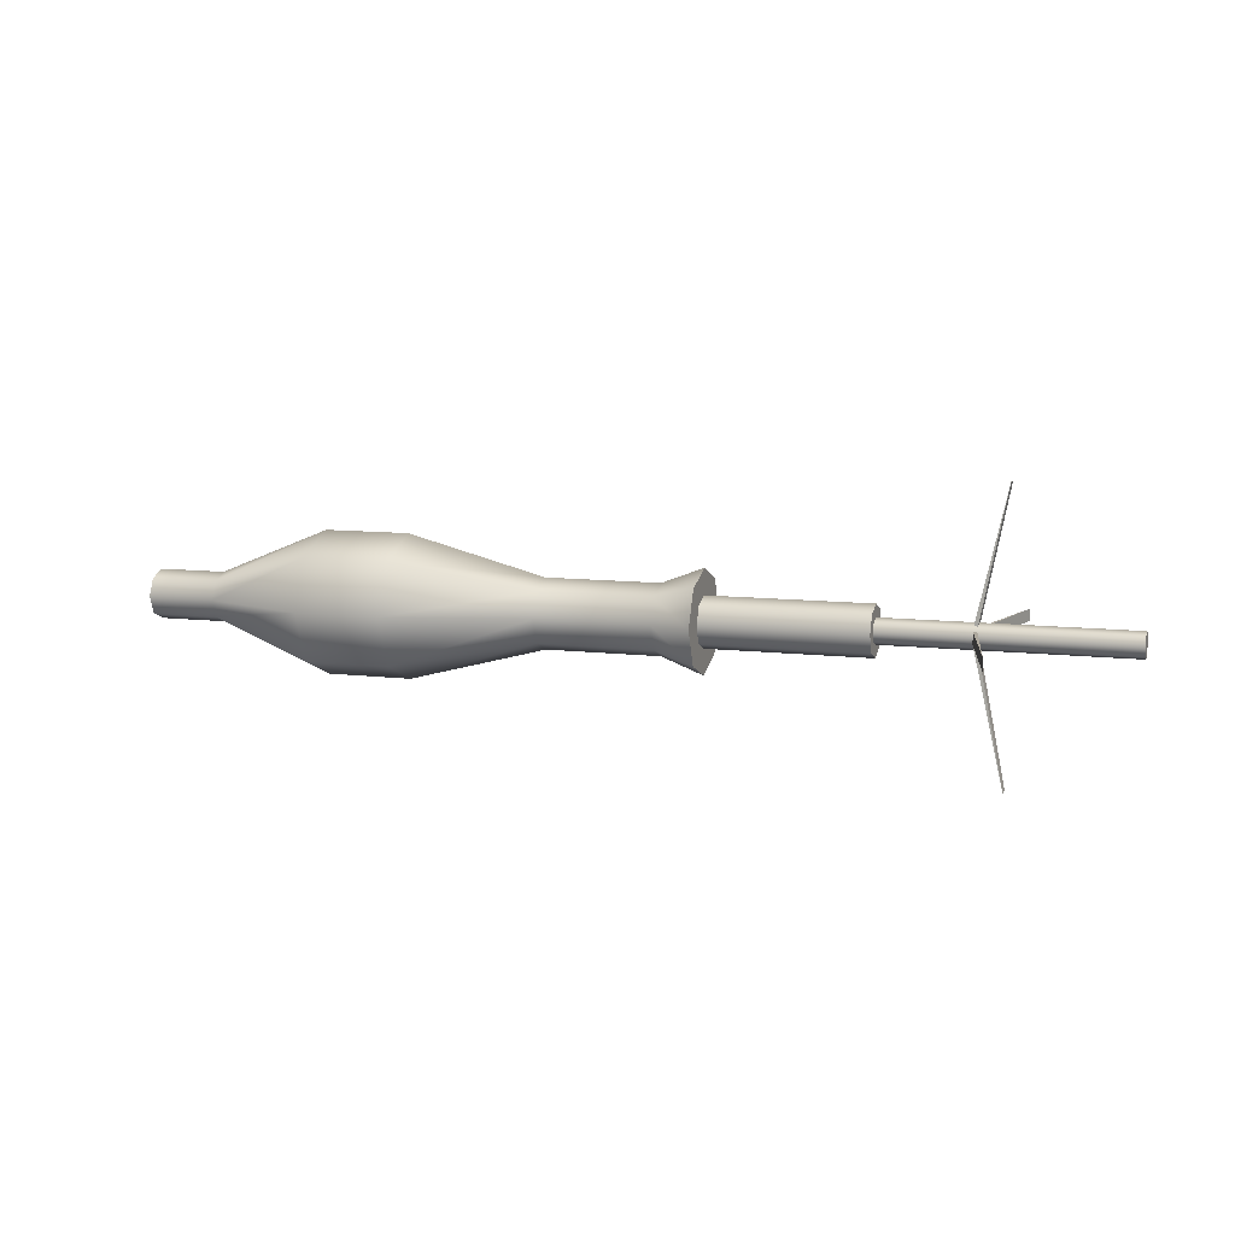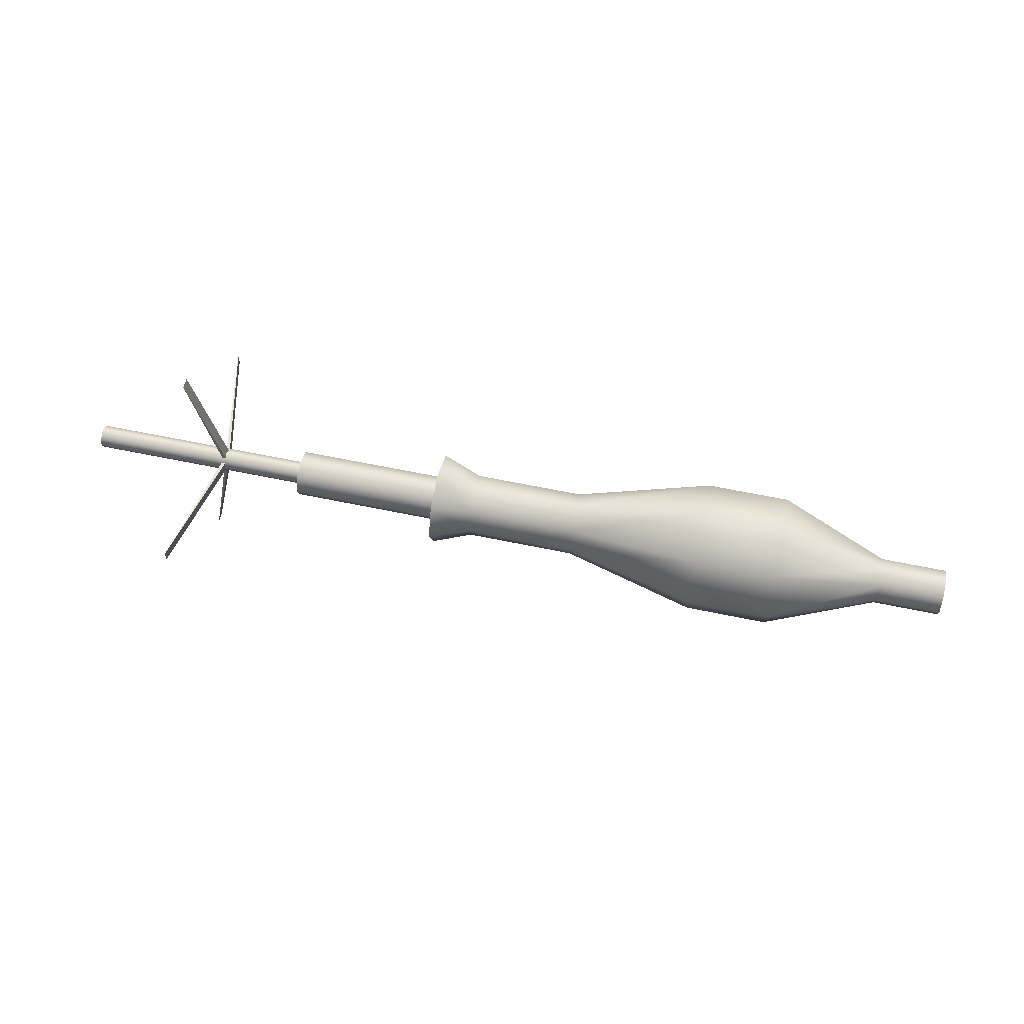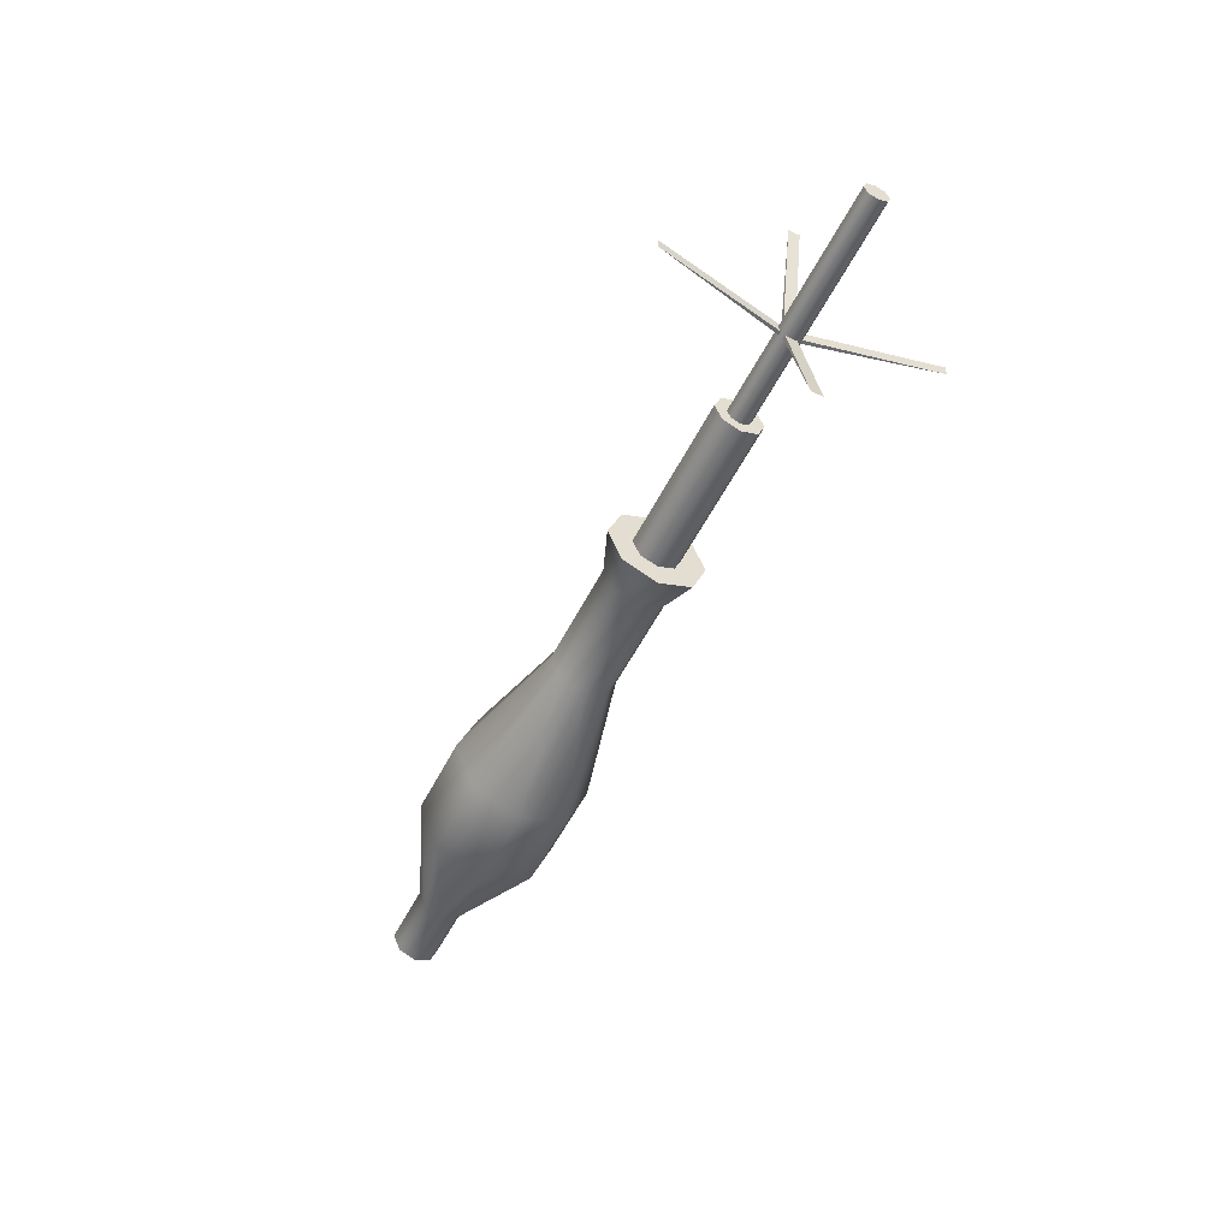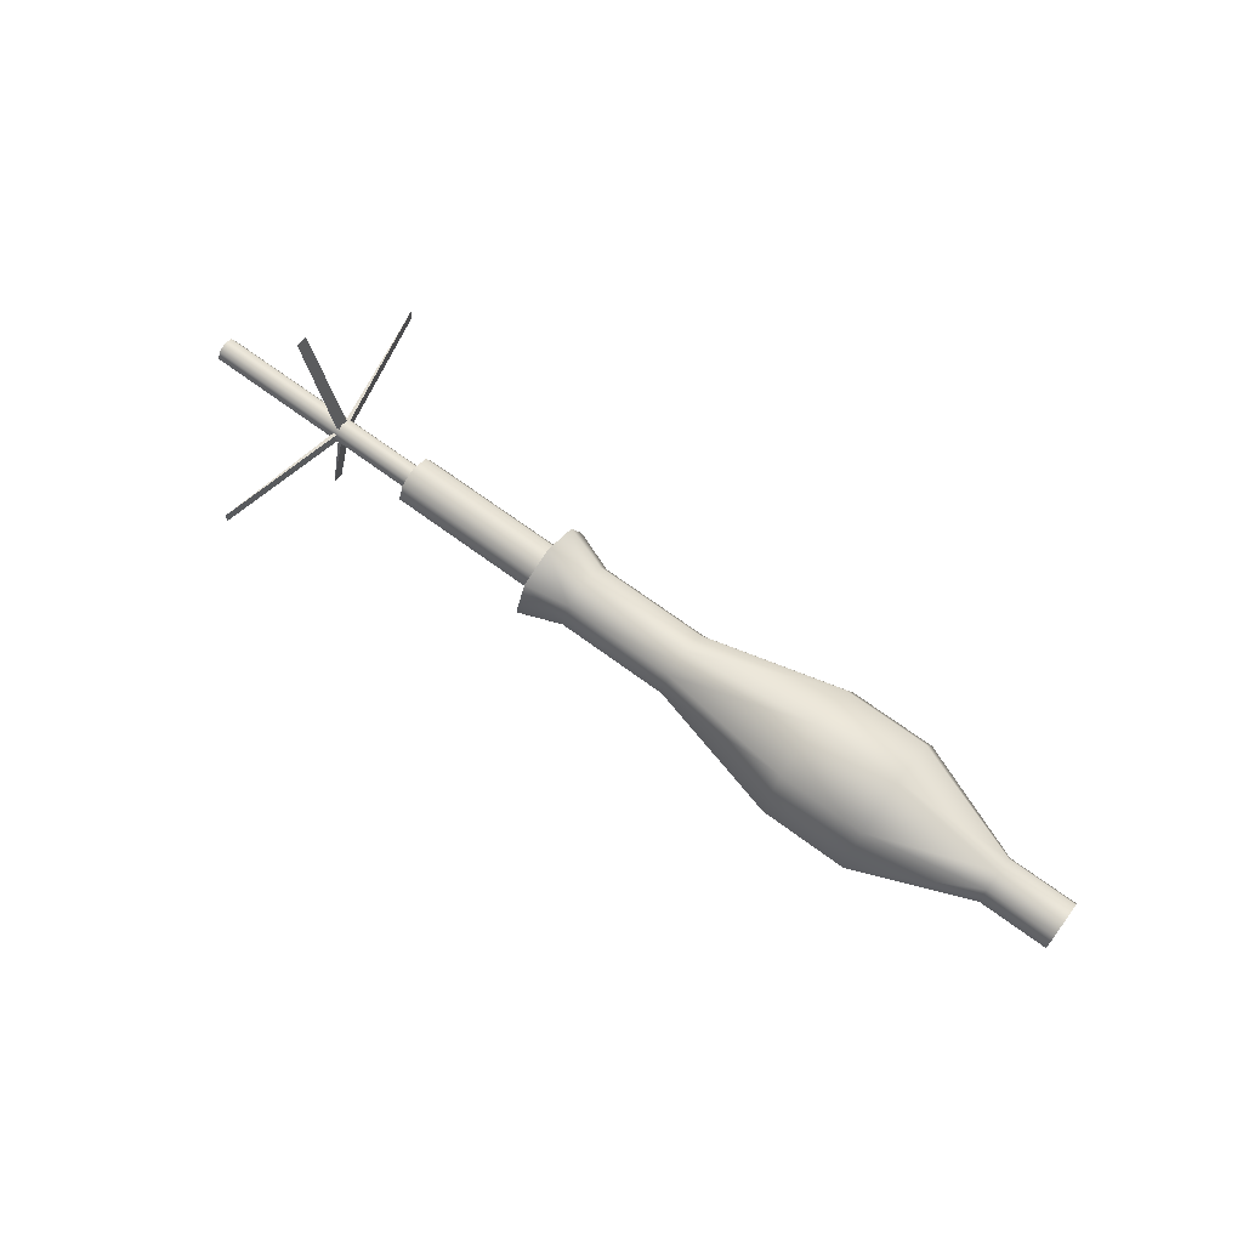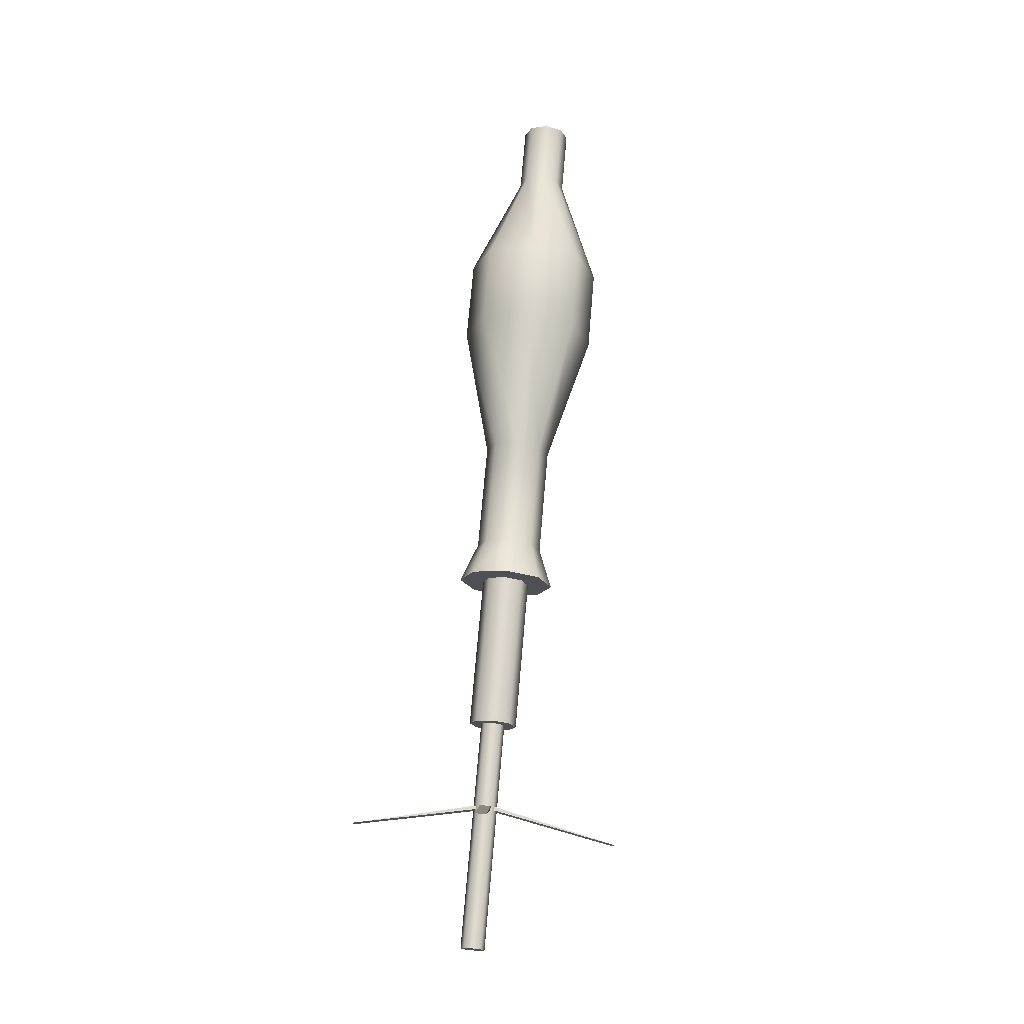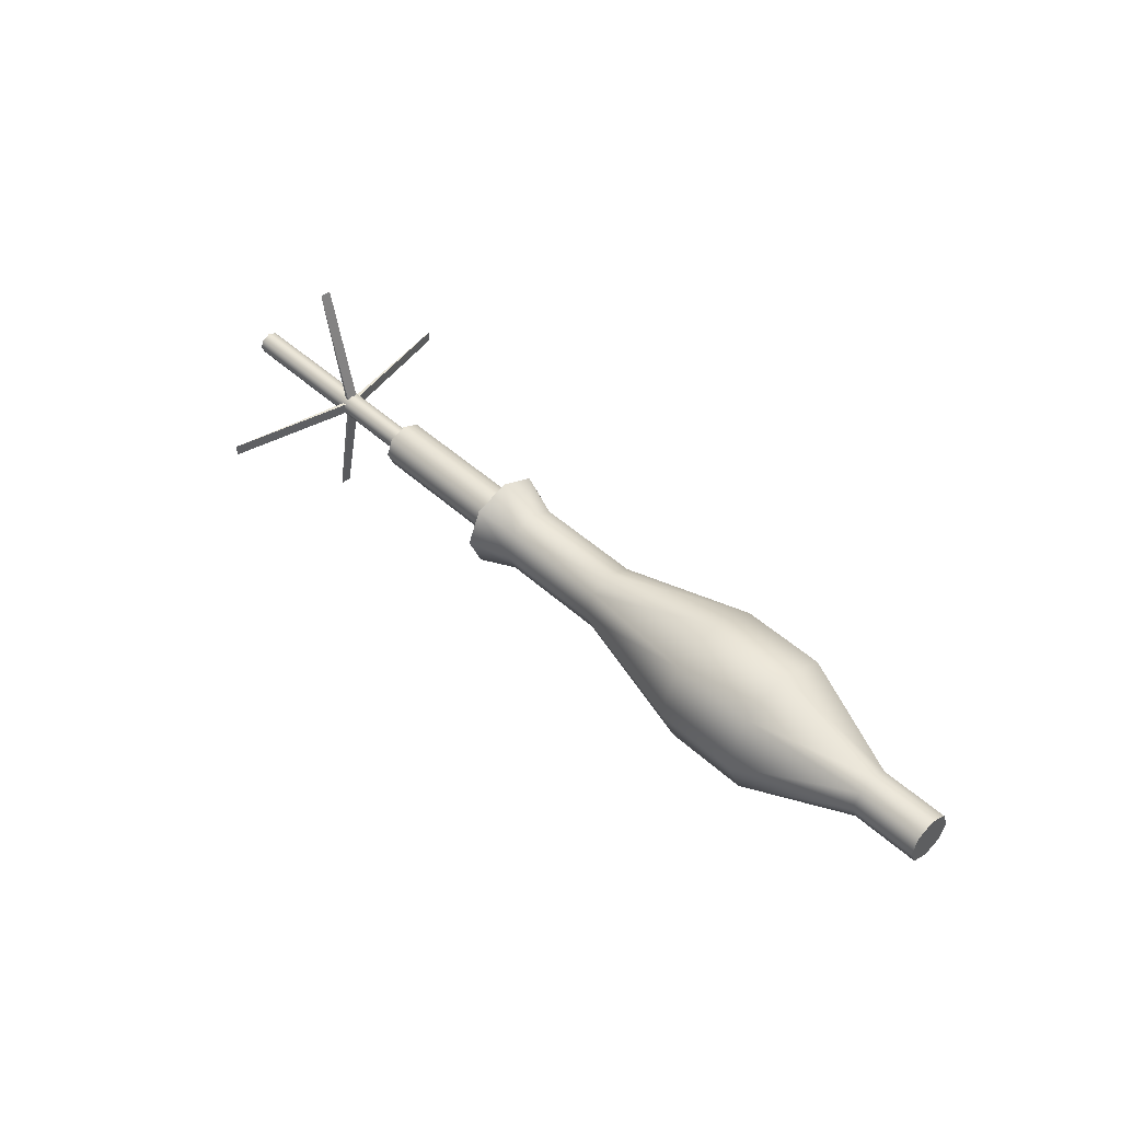
<metadata>
{"format":"obj","ext":"obj","renderer":"f3d","projection":"perspective","resolution":1024,"background":"white","views":[{"elev":9.1,"azim":-161.5,"up":"+Z"},{"elev":58.3,"azim":12.4,"up":"+Y"},{"elev":-52.9,"azim":-116.1,"up":"+Z"},{"elev":67.3,"azim":36.8,"up":"+Z"},{"elev":71.4,"azim":-85.1,"up":"+Y"},{"elev":46.4,"azim":46.1,"up":"+Y"}]}
</metadata>
<code>
v  -22.1 -4.73 0
v  -22.1 -0.0078 -4.722
v  -22.1 -3.347 -3.339
v  30.91 -2.345 0
v  30.91 1.645 1.653
v  30.91 -1.661 1.653
v  30.91 -0.0078 2.338
v  30.91 2.33 0
v  30.91 1.645 -1.653
v  5.629 -0.0078 -6.662
v  5.629 -4.719 -4.711
v  -7.511 -0.0078 -3.233
v  -7.511 -2.293 -2.286
v  5.629 -6.67 0
v  -7.511 -3.24 0
v  5.629 -4.719 4.711
v  -7.511 -2.293 2.286
v  5.629 -0.0078 6.662
v  -7.511 -0.0078 3.233
v  5.629 4.703 4.711
v  -7.511 2.278 2.286
v  5.629 6.655 0
v  -7.511 3.225 0
v  5.629 4.703 -4.711
v  -7.511 2.278 -2.286
v  13.76 -0.0078 -6.662
v  13.76 -4.719 -4.711
v  13.76 -6.67 0
v  13.76 -4.719 4.711
v  13.76 -0.0078 6.662
v  13.76 4.703 4.711
v  13.76 6.655 0
v  13.76 4.703 -4.711
v  30.91 -1.661 -1.653
v  24.39 -1.661 -1.653
v  30.91 -0.0078 -2.338
v  24.39 -0.0078 -2.338
v  24.39 -2.345 0
v  24.39 -1.661 1.653
v  24.39 -0.0078 2.338
v  24.39 1.645 1.653
v  24.39 2.33 0
v  24.39 1.645 -1.653
v  -18.22 -0.0078 -3.233
v  -18.22 -2.293 -2.286
v  -18.22 -3.24 0
v  -22.1 -3.347 3.339
v  -18.22 -2.293 2.286
v  -22.1 -0.0078 4.722
v  -18.22 -0.0078 3.233
v  -22.1 3.332 3.339
v  -18.22 2.278 2.286
v  -22.1 4.715 0
v  -18.22 3.225 0
v  -22.1 3.332 -3.339
v  -18.22 2.278 -2.286
v  -37.13 -2.345 0
v  -37.13 1.645 -1.653
v  -37.13 -1.661 -1.653
v  -37.13 -0.0078 -2.338
v  -37.13 -1.661 1.653
v  -20.58 -1.661 1.653
v  -37.13 -0.0078 2.338
v  -20.58 -0.0078 2.338
v  -20.58 -2.345 0
v  -20.58 -1.661 -1.653
v  -20.58 -0.0078 -2.338
v  -20.58 1.645 -1.653
v  -37.13 2.33 0
v  -20.58 2.33 0
v  -37.13 1.645 1.653
v  -20.58 1.645 1.653
v  -59.37 -1.182 0
v  -59.37 0.8226 -0.8305
v  -59.37 -0.8383 -0.8305
v  -59.37 -0.0078 -1.174
v  -59.37 -0.8383 0.8305
v  -36.52 -0.8383 0.8305
v  -59.37 -0.0078 1.174
v  -36.52 -0.0078 1.174
v  -36.52 -1.182 0
v  -36.52 -0.8383 -0.8305
v  -36.52 -0.0078 -1.174
v  -36.52 0.8226 -0.8305
v  -59.37 1.167 0
v  -36.52 1.167 0
v  -59.37 0.8226 0.8305
v  -36.52 0.8226 0.8305
v  -45.77 0.8284 0.5465
v  -48.19 13.07 0.5465
v  -45.77 0.8284 -0.5465
v  -48.19 13.07 -0.5465
v  -45.43 0.9015 -0.5465
v  -45.43 0.9015 0.5465
v  -45.8 -0.737 -0.5465
v  -48.22 -12.98 -0.5465
v  -45.8 -0.737 0.5465
v  -48.22 -12.98 0.5465
v  -45.46 -0.8101 0.5465
v  -45.46 -0.8101 -0.5465
v  -45.77 -0.5008 0.7827
v  -48.19 -0.5008 13.03
v  -45.77 0.5923 0.7827
v  -48.19 0.5923 13.03
v  -45.43 0.5923 0.8558
v  -45.43 -0.5008 0.8558
v  -45.8 0.5923 -0.7827
v  -48.22 0.5923 -13.03
v  -45.8 -0.5008 -0.7827
v  -48.22 -0.5008 -13.03
v  -45.46 -0.5008 -0.8558
v  -45.46 0.5923 -0.8558
g obj3
f 1 2 3
f 4 5 6
f 6 5 7
f 8 5 9
f 10 11 12
f 13 12 11
f 11 14 13
f 15 13 14
f 14 16 15
f 17 15 16
f 16 18 17
f 19 17 18
f 18 20 19
f 21 19 20
f 20 22 21
f 23 21 22
f 22 24 23
f 25 23 24
f 24 10 25
f 12 25 10
f 26 27 10
f 11 10 27
f 27 28 11
f 14 11 28
f 28 29 14
f 16 14 29
f 29 30 16
f 18 16 30
f 30 31 18
f 20 18 31
f 31 32 20
f 22 20 32
f 32 33 22
f 24 22 33
f 33 26 24
f 10 24 26
f 34 35 36
f 37 36 35
f 37 35 26
f 27 26 35
f 4 38 34
f 35 34 38
f 35 38 27
f 28 27 38
f 6 39 4
f 38 4 39
f 38 39 28
f 29 28 39
f 7 40 6
f 39 6 40
f 39 40 29
f 30 29 40
f 5 41 7
f 40 7 41
f 40 41 30
f 31 30 41
f 8 42 5
f 41 5 42
f 41 42 31
f 32 31 42
f 9 43 8
f 42 8 43
f 42 43 32
f 33 32 43
f 36 37 9
f 43 9 37
f 43 37 33
f 26 33 37
f 2 44 3
f 45 3 44
f 45 44 13
f 12 13 44
f 3 45 1
f 46 1 45
f 46 45 15
f 13 15 45
f 1 46 47
f 48 47 46
f 48 46 17
f 15 17 46
f 47 48 49
f 50 49 48
f 50 48 19
f 17 19 48
f 49 50 51
f 52 51 50
f 52 50 21
f 19 21 50
f 51 52 53
f 54 53 52
f 54 52 23
f 21 23 52
f 53 54 55
f 56 55 54
f 56 54 25
f 23 25 54
f 55 56 2
f 44 2 56
f 44 56 12
f 25 12 56
f 9 34 36
f 5 4 9
f 9 4 34
f 53 49 51
f 53 47 49
f 55 47 53
f 2 1 55
f 55 1 47
f 57 58 59
f 59 58 60
f 61 62 63
f 64 63 62
f 57 65 61
f 62 61 65
f 59 66 57
f 65 57 66
f 60 67 59
f 66 59 67
f 58 68 60
f 67 60 68
f 69 70 58
f 68 58 70
f 71 72 69
f 70 69 72
f 63 64 71
f 72 71 64
f 71 69 63
f 69 61 63
f 58 57 69
f 69 57 61
f 73 74 75
f 75 74 76
f 77 78 79
f 80 79 78
f 73 81 77
f 78 77 81
f 75 82 73
f 81 73 82
f 76 83 75
f 82 75 83
f 74 84 76
f 83 76 84
f 85 86 74
f 84 74 86
f 87 88 85
f 86 85 88
f 79 80 87
f 88 87 80
f 87 85 79
f 85 77 79
f 74 73 85
f 85 73 77
f 89 90 91
f 92 91 90
f 93 92 94
f 90 94 92
f 95 96 97
f 98 97 96
f 99 98 100
f 96 100 98
f 91 92 93
f 94 90 89
f 100 96 95
f 97 98 99
f 101 102 103
f 104 103 102
f 105 104 106
f 102 106 104
f 107 108 109
f 110 109 108
f 111 110 112
f 108 112 110
f 112 108 107
f 109 110 111
f 103 104 105
f 106 102 101

</code>
